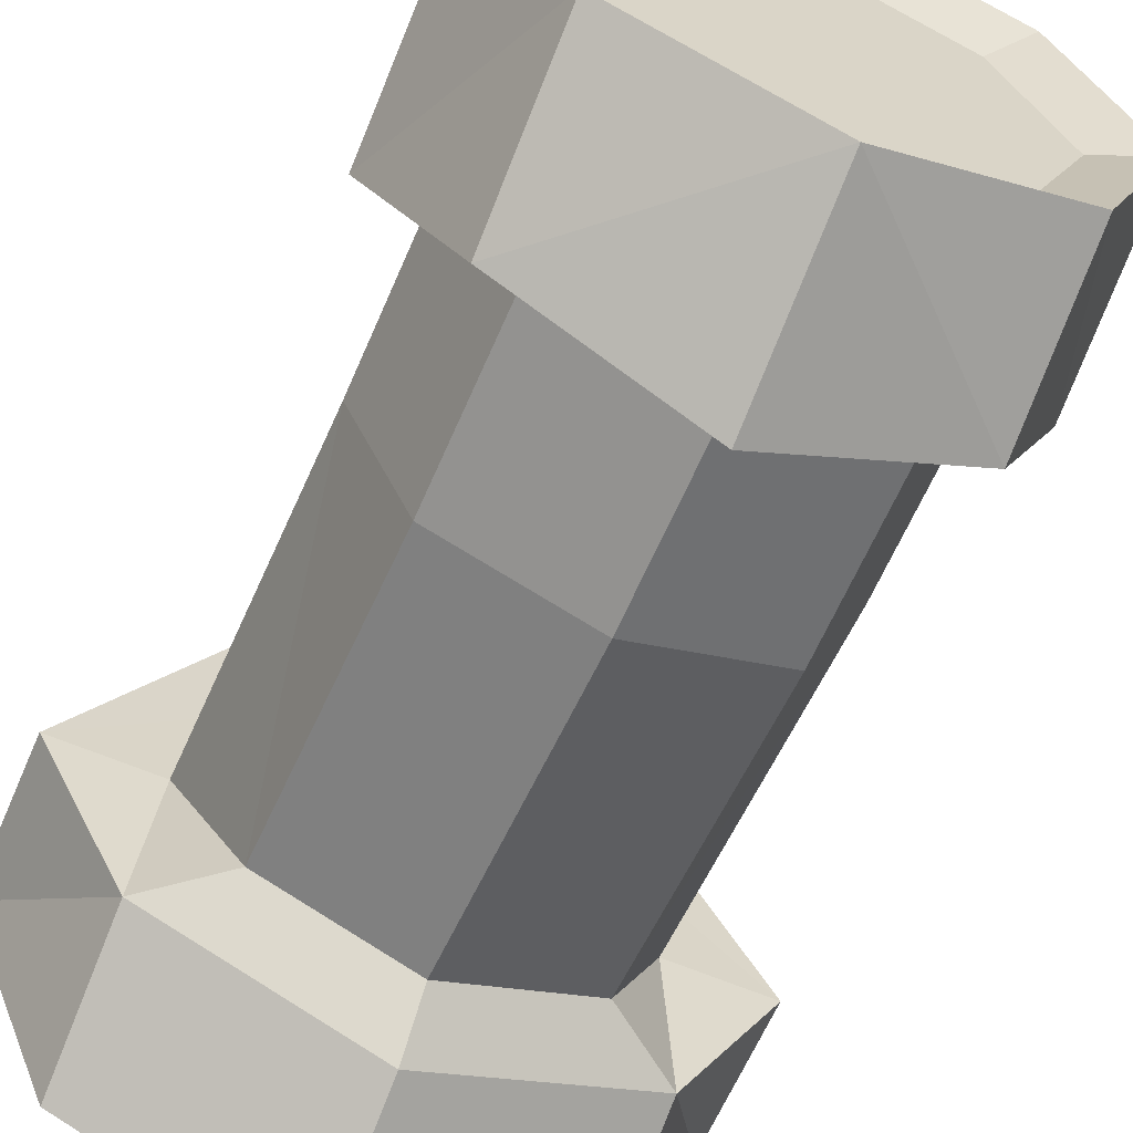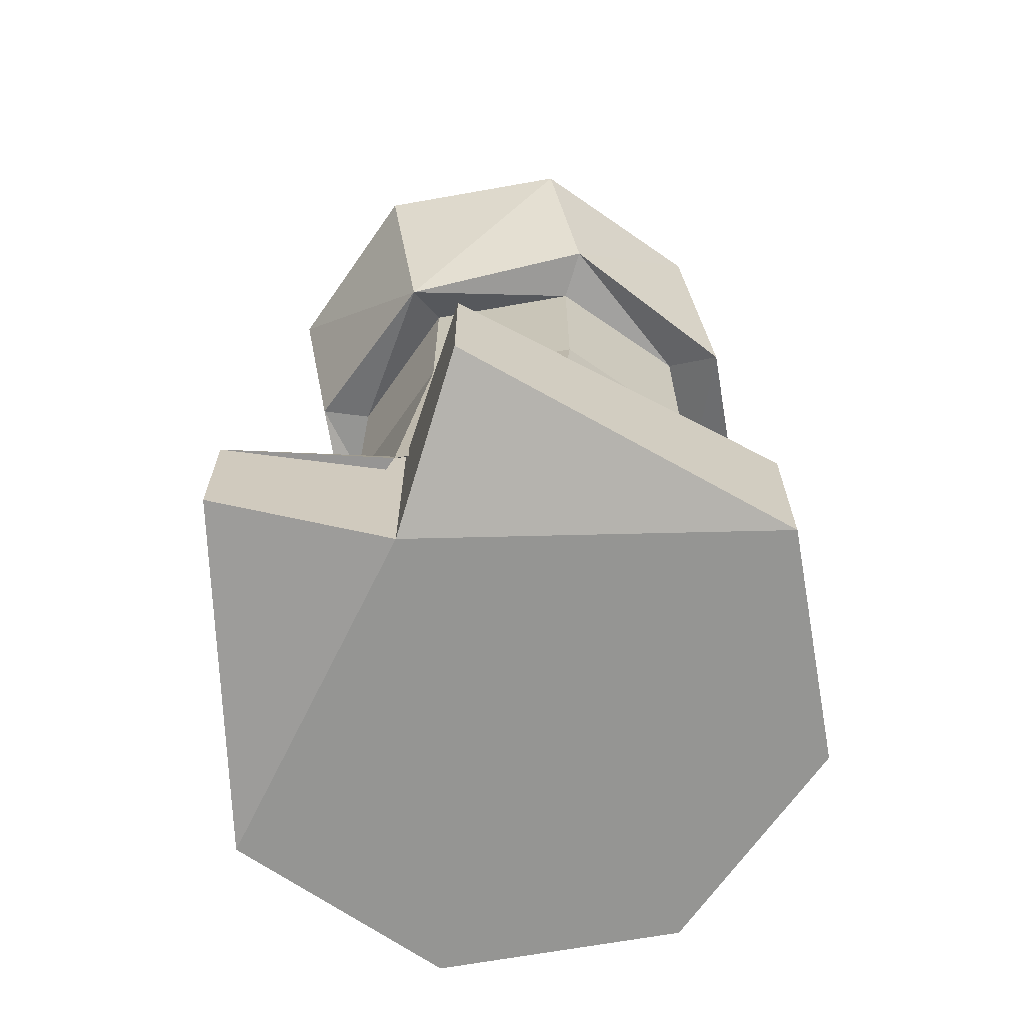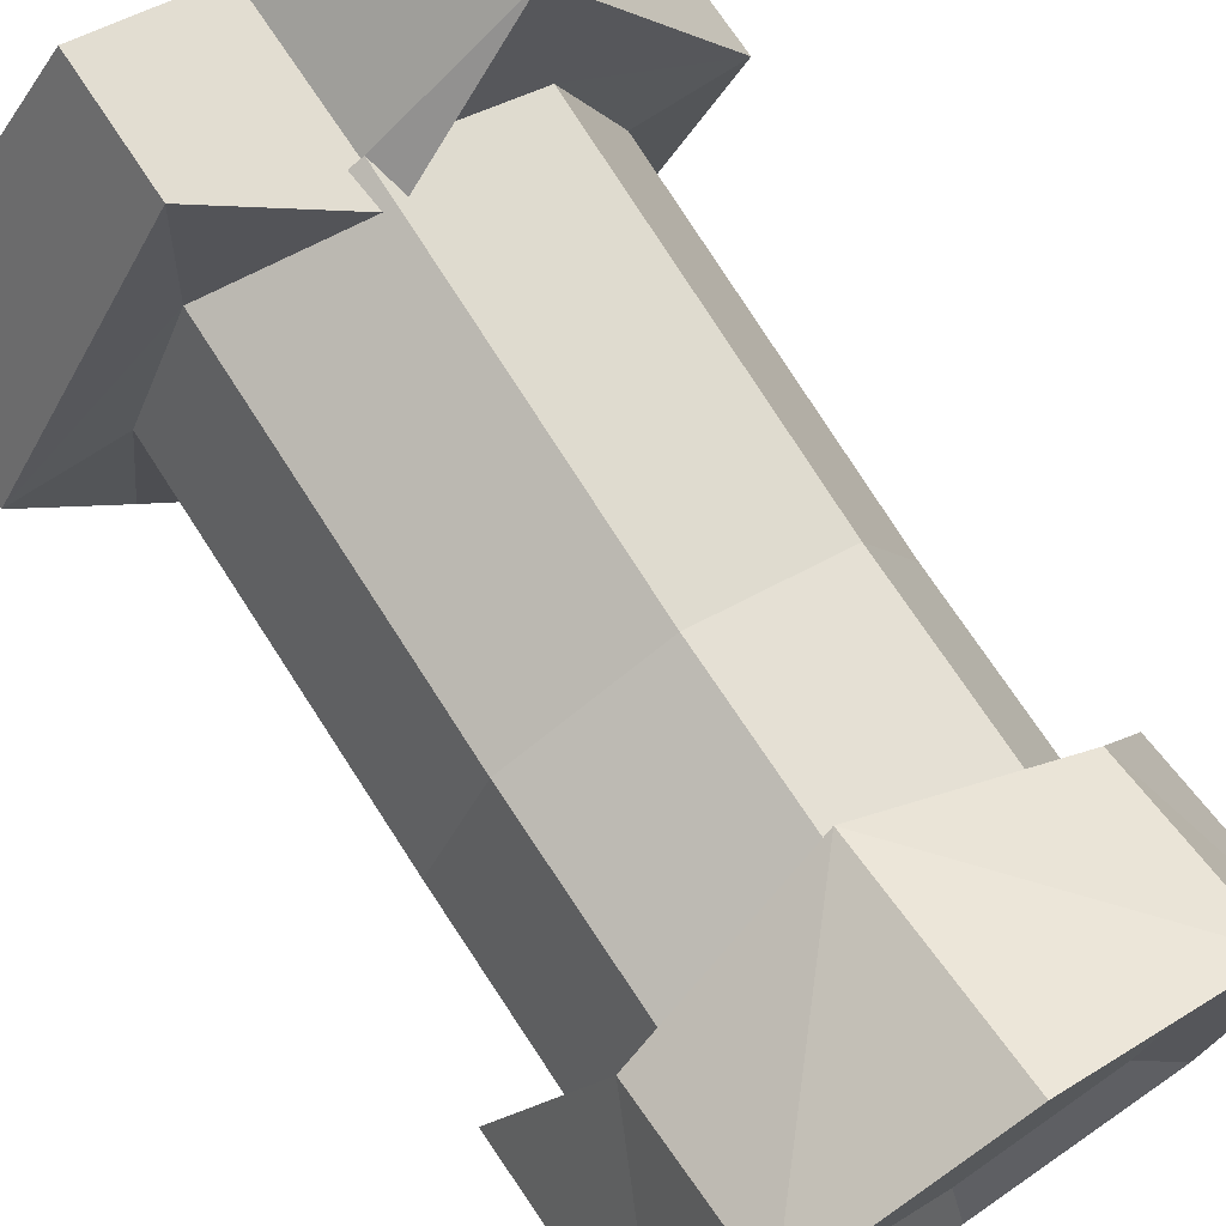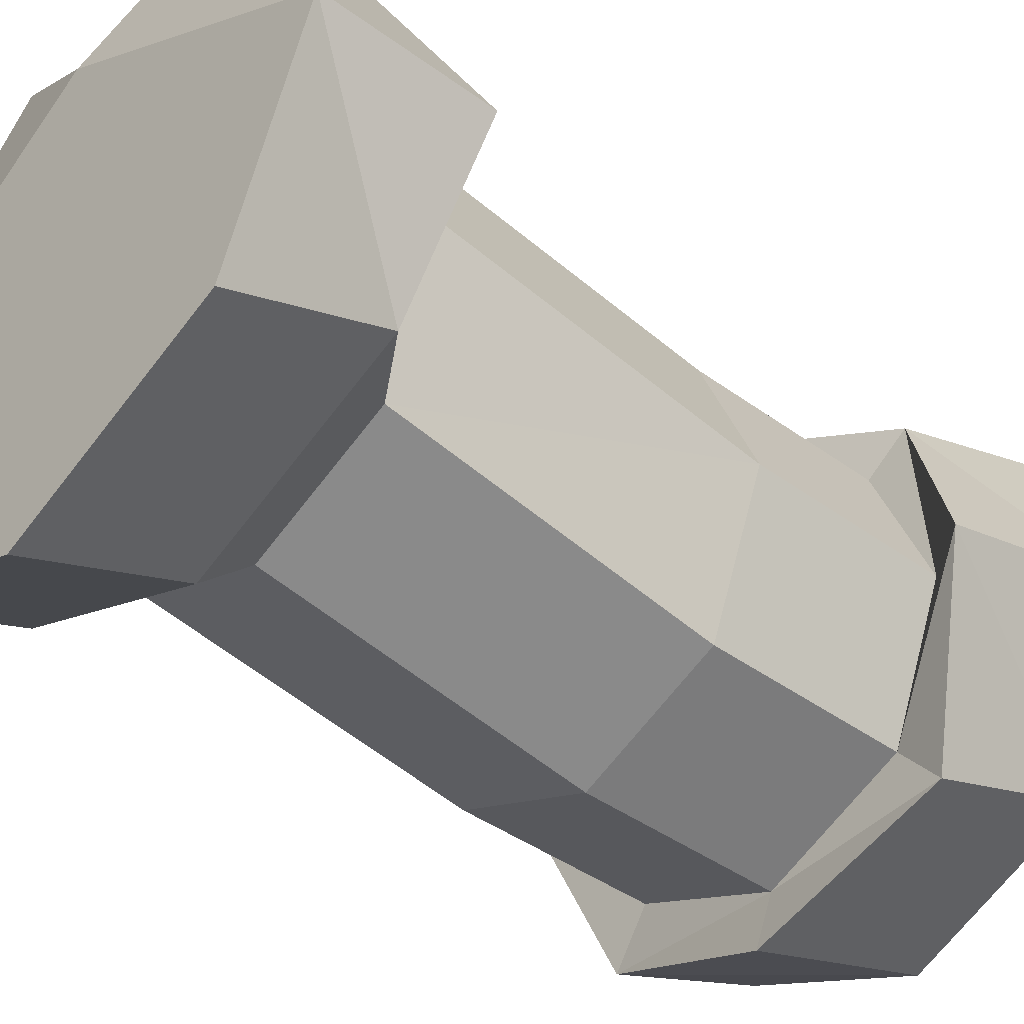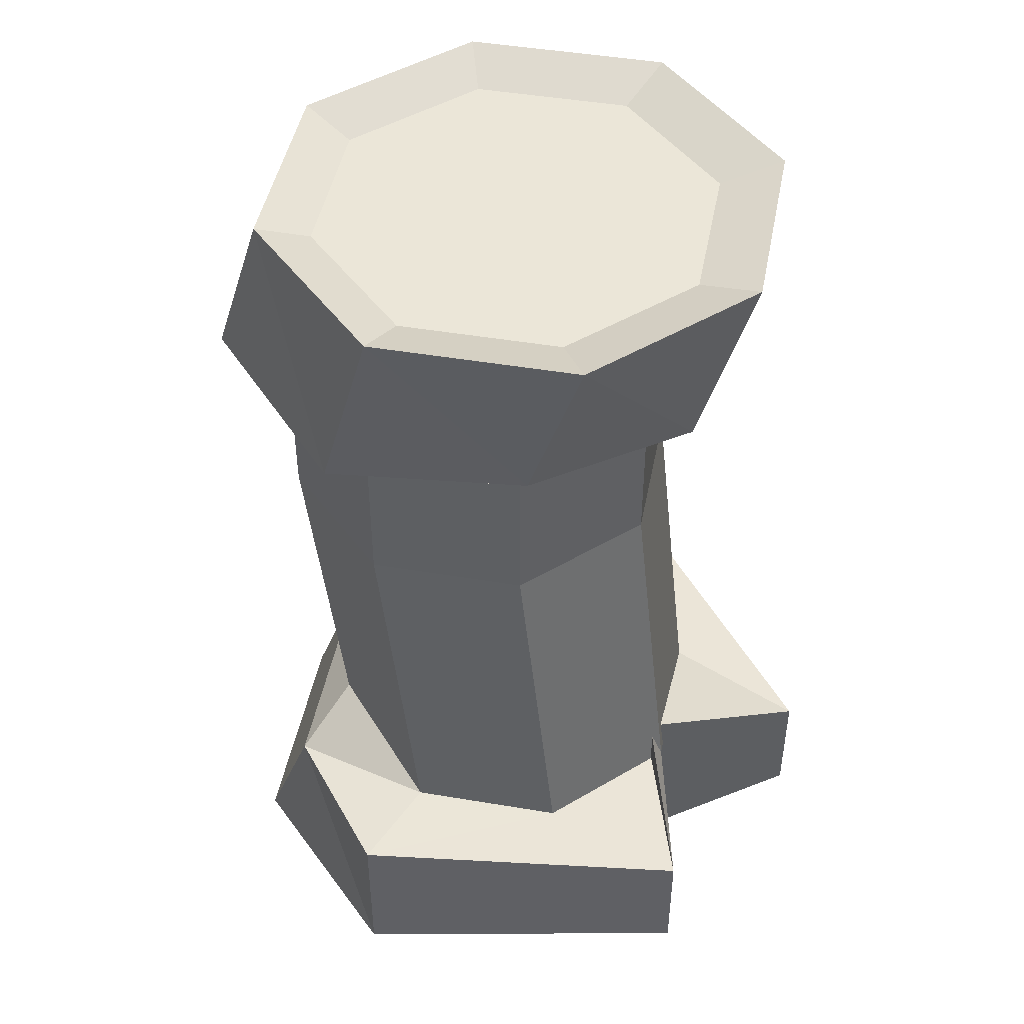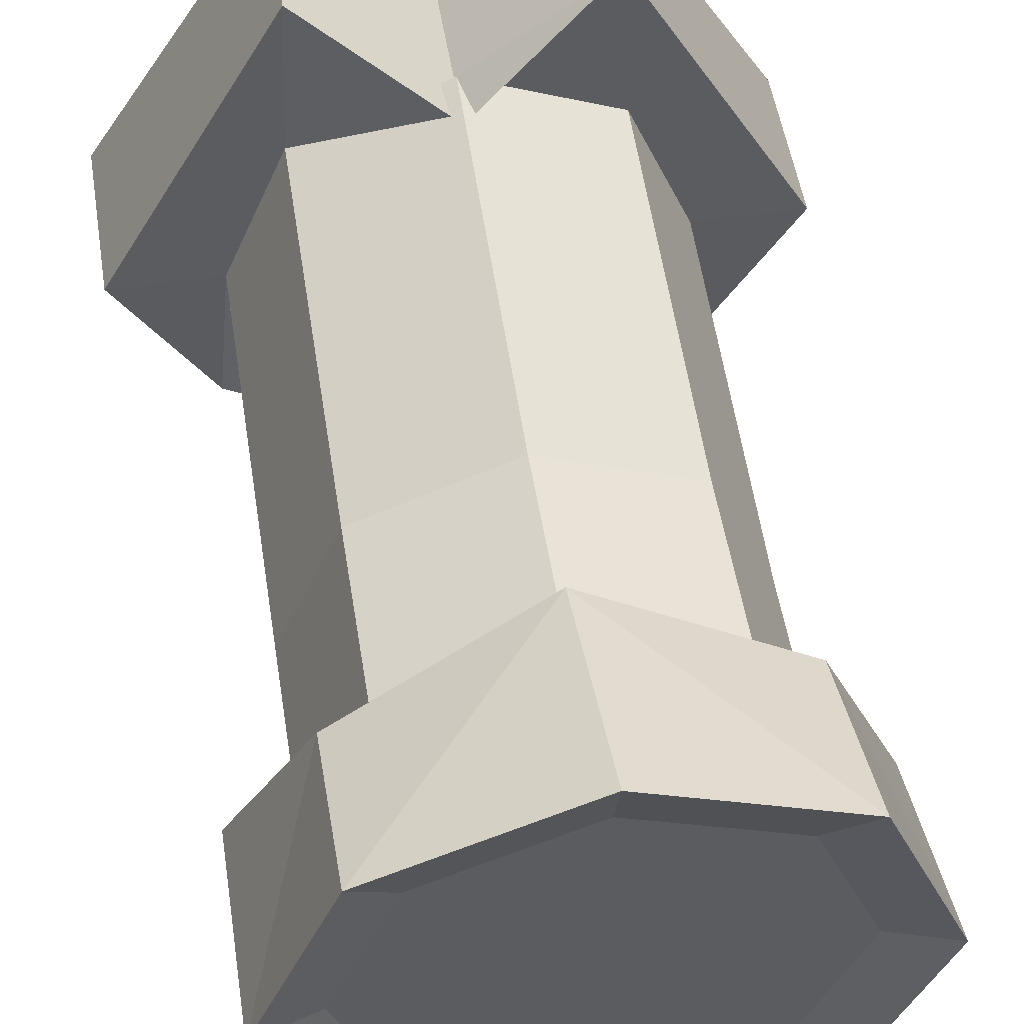
<metadata>
{"format":"obj","ext":"obj","renderer":"f3d","projection":"perspective","resolution":1024,"background":"white","views":[{"elev":-63.1,"azim":156.7,"up":"+Z"},{"elev":-67.3,"azim":32.6,"up":"+Y"},{"elev":72.7,"azim":146.6,"up":"+Z"},{"elev":-41.1,"azim":48.2,"up":"+Z"},{"elev":46.4,"azim":-56.6,"up":"+Y"},{"elev":51.7,"azim":171.0,"up":"+Z"}]}
</metadata>
<code>
v 0 -0.1591 -0.4839
v 0 0.0816 -0.3905
v 0.3421 -0.1591 -0.3421
v 0.3421 0.0816 -0.2487
v 0.4839 -0.1591 0
v 0.4839 0.09784 0
v 0.2146 -0.09981 0.4722
v 0.2146 0.09981 0.4722
v -0 -0.1591 0.2931
v -0 0.1591 0.2931
v -0.2146 -0.09981 0.4722
v -0.2146 0.09981 0.4722
v -0.4839 -0.1591 -0
v -0.4839 0.09784 -0
v -0.3421 -0.1591 -0.3421
v -0.3421 0.0816 -0.2487
v 0.226 0.1591 -0.226
v -0 0.1591 -0.3196
v 0.3196 0.09784 0
v 0.226 0.09784 0.226
v -0 0.09784 0.3196
v -0.226 0.09784 0.226
v -0.3196 0.09784 -0
v -0.226 0.1591 -0.226
v 0.226 0.6715 -0.2983
v -0 0.6715 -0.3919
v 0.3196 0.6715 -0.0723
v 0.226 0.6715 0.1537
v -0 0.6715 0.2473
v -0.226 0.6715 0.1537
v -0.3196 0.6715 -0.0723
v -0.226 0.6715 -0.2983
v 0.226 0.9909 -0.2983
v 0 0.9909 -0.3919
v 0.3196 0.9909 -0.0723
v 0.226 0.9909 0.1537
v -0 0.9909 0.2473
v -0.226 0.9909 0.1537
v -0.3196 0.9909 -0.0723
v -0.226 0.9909 -0.2983
v 0.226 1.229 -0.226
v -0 1.229 -0.3196
v 0.3196 1.229 0
v 0.226 1.229 0.226
v -0 1.229 0.3196
v -0.226 1.229 0.226
v -0.3196 1.229 -0
v -0.226 1.229 -0.226
v 0.226 0.9909 -0.2983
v 0 0.9909 -0.3919
v 0.3196 0.9909 -0.0723
v 0.226 0.9909 0.1537
v -0 0.9909 0.2473
v -0.226 0.9909 0.1537
v -0.3196 0.9909 -0.0723
v -0.226 0.9909 -0.2983
v 0.226 1.229 -0.226
v -0 1.229 -0.3196
v 0.3196 1.229 0
v 0.226 1.229 0.226
v -0 1.229 0.3196
v -0.226 1.229 0.226
v -0.3196 1.229 -0
v -0.226 1.229 -0.226
v 0.2911 0.9904 -0.3738
v 0 0.9567 -0.4943
v 0.4116 0.923 -0.08271
v 0.2911 0.9988 0.2084
v -0 0.9312 0.3289
v -0.2911 0.9906 0.2084
v -0.4116 0.9567 -0.08271
v -0.2911 0.9981 -0.3738
v 0.2911 1.263 -0.2807
v -0 1.263 -0.4012
v 0.4116 1.263 0.01041
v 0.2911 1.263 0.3015
v -0 1.263 0.422
v -0.2911 1.263 0.3015
v -0.4116 1.263 0.01041
v -0.2911 1.263 -0.2807
f 2 3 1
f 4 5 3
f 6 7 5
f 7 10 9
f 10 11 9
f 11 14 13
f 14 22 23
f 13 16 15
f 15 2 1
f 3 9 1
f 22 29 30
f 10 20 21
f 16 23 24
f 4 19 6
f 12 21 22
f 2 24 18
f 2 17 4
f 6 20 8
f 31 40 32
f 19 28 20
f 18 25 17
f 18 32 26
f 23 30 31
f 20 29 21
f 17 27 19
f 24 31 32
f 43 60 59
f 29 38 30
f 27 36 28
f 26 33 25
f 32 34 26
f 30 39 31
f 28 37 29
f 27 33 35
f 47 44 43
f 37 52 53
f 41 59 57
f 36 51 52
f 42 57 58
f 35 49 51
f 48 58 64
f 33 50 49
f 57 74 58
f 64 74 80
f 50 65 49
f 50 72 66
f 63 80 79
f 56 71 72
f 62 79 78
f 55 70 71
f 38 53 54
f 44 61 60
f 39 54 55
f 45 62 61
f 40 55 56
f 46 63 62
f 34 56 50
f 47 64 63
f 70 79 71
f 69 76 77
f 67 73 75
f 71 80 72
f 69 78 70
f 68 75 76
f 65 74 73
f 72 74 66
f 49 67 51
f 59 73 57
f 51 68 52
f 60 75 59
f 52 69 53
f 61 76 60
f 54 69 70
f 61 78 77
f 2 4 3
f 4 6 5
f 6 8 7
f 7 8 10
f 10 12 11
f 11 12 14
f 14 12 22
f 13 14 16
f 15 16 2
f 15 1 9
f 3 5 9
f 9 11 13
f 5 7 9
f 13 15 9
f 22 21 29
f 10 8 20
f 16 14 23
f 4 17 19
f 12 10 21
f 2 16 24
f 2 18 17
f 6 19 20
f 31 39 40
f 19 27 28
f 18 26 25
f 18 24 32
f 23 22 30
f 20 28 29
f 17 25 27
f 24 23 31
f 43 44 60
f 29 37 38
f 27 35 36
f 26 34 33
f 32 40 34
f 30 38 39
f 28 36 37
f 27 25 33
f 43 41 47
f 42 48 47
f 47 46 45
f 45 44 47
f 41 42 47
f 37 36 52
f 41 43 59
f 36 35 51
f 42 41 57
f 35 33 49
f 48 42 58
f 33 34 50
f 57 73 74
f 64 58 74
f 50 66 65
f 50 56 72
f 63 64 80
f 56 55 71
f 62 63 79
f 55 54 70
f 38 37 53
f 44 45 61
f 39 38 54
f 45 46 62
f 40 39 55
f 46 47 63
f 34 40 56
f 47 48 64
f 70 78 79
f 69 68 76
f 67 65 73
f 71 79 80
f 69 77 78
f 68 67 75
f 65 66 74
f 72 80 74
f 49 65 67
f 59 75 73
f 51 67 68
f 60 76 75
f 52 68 69
f 61 77 76
f 54 53 69
f 61 62 78

</code>
